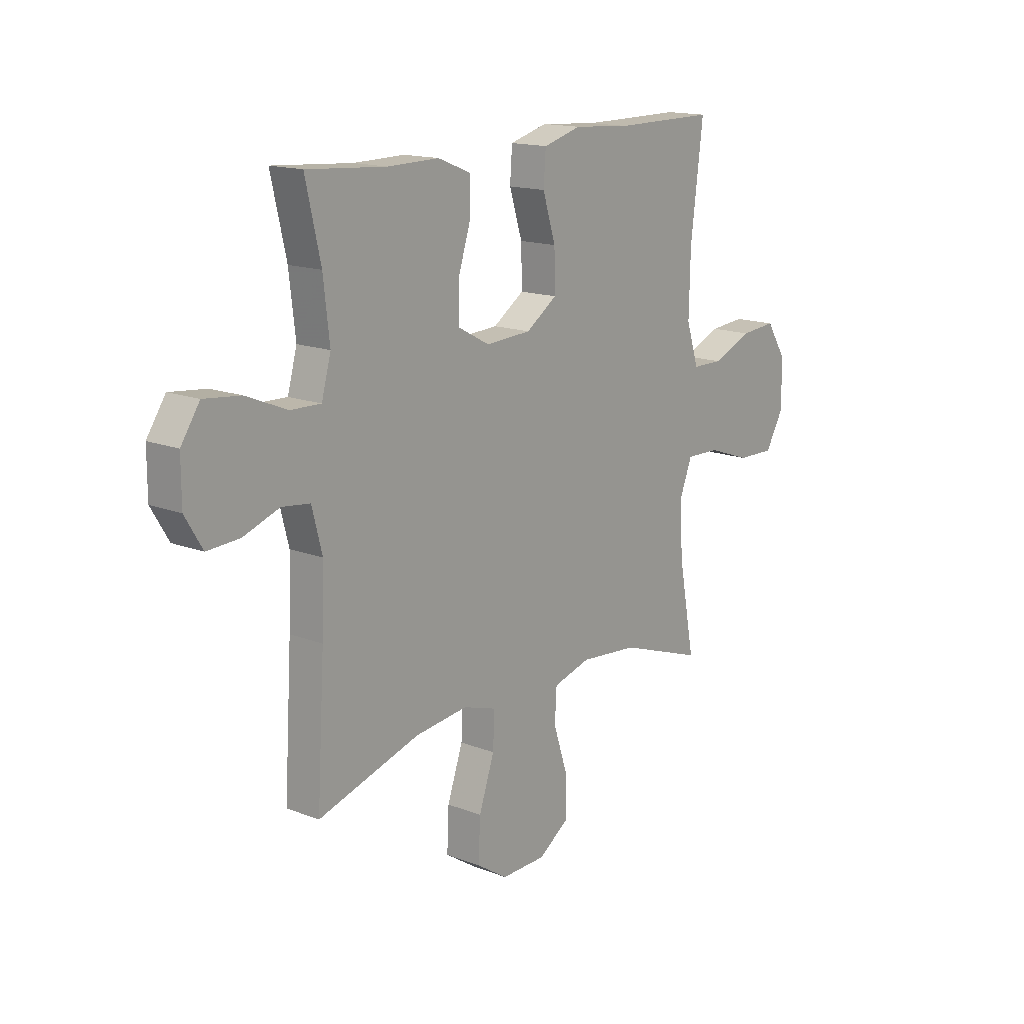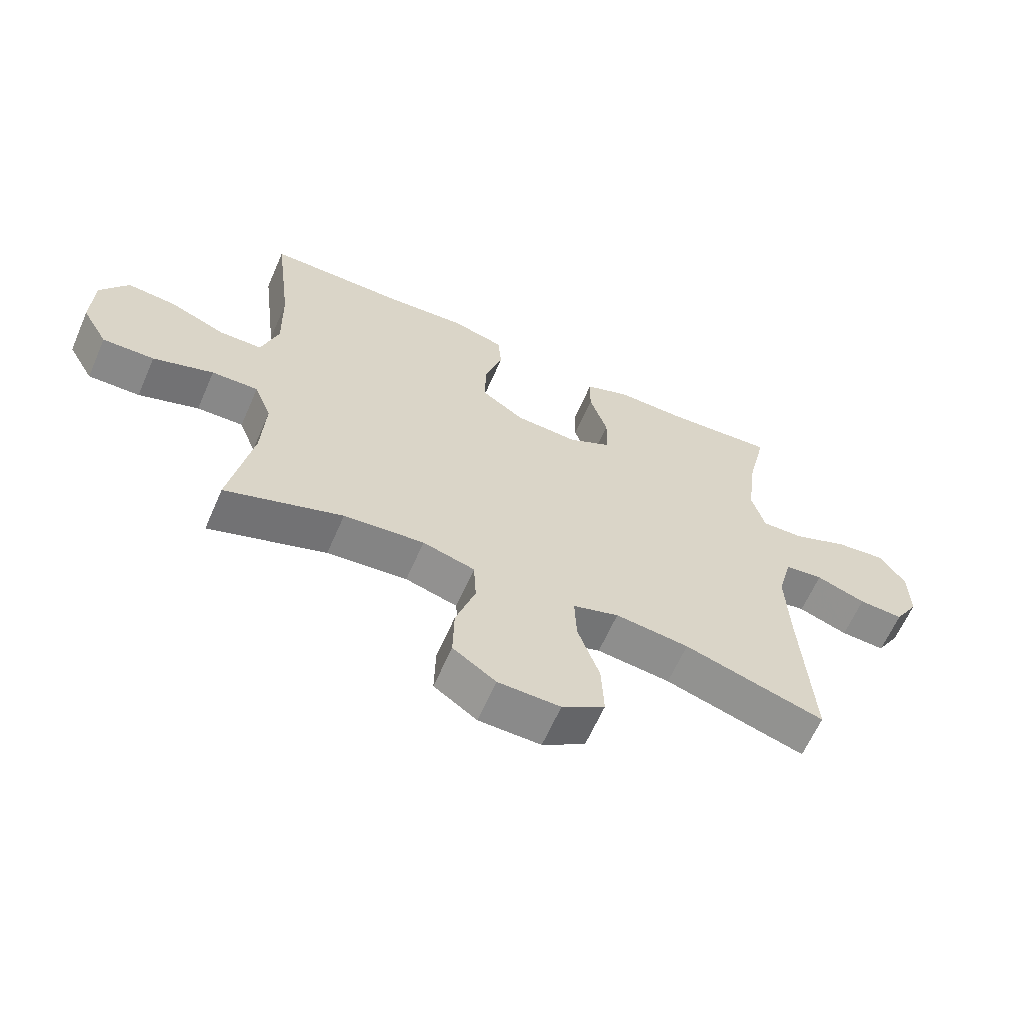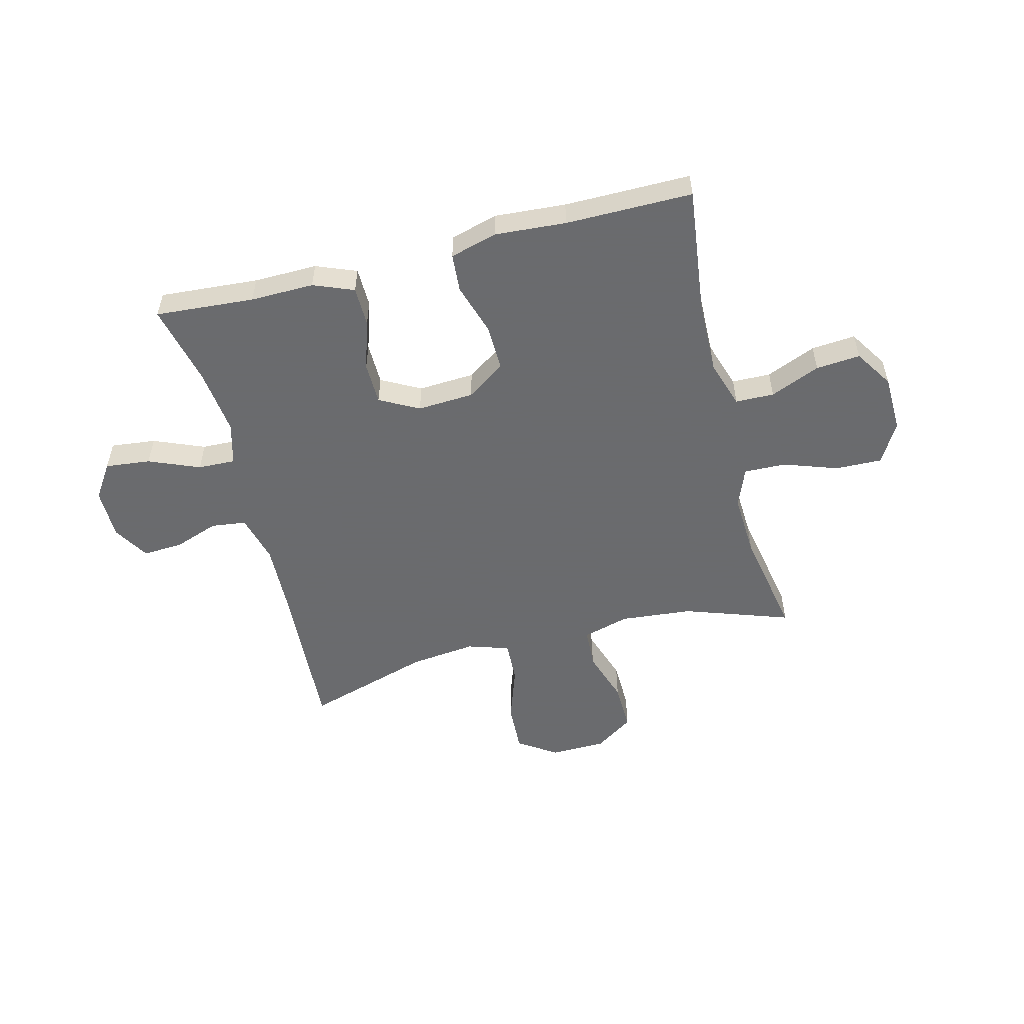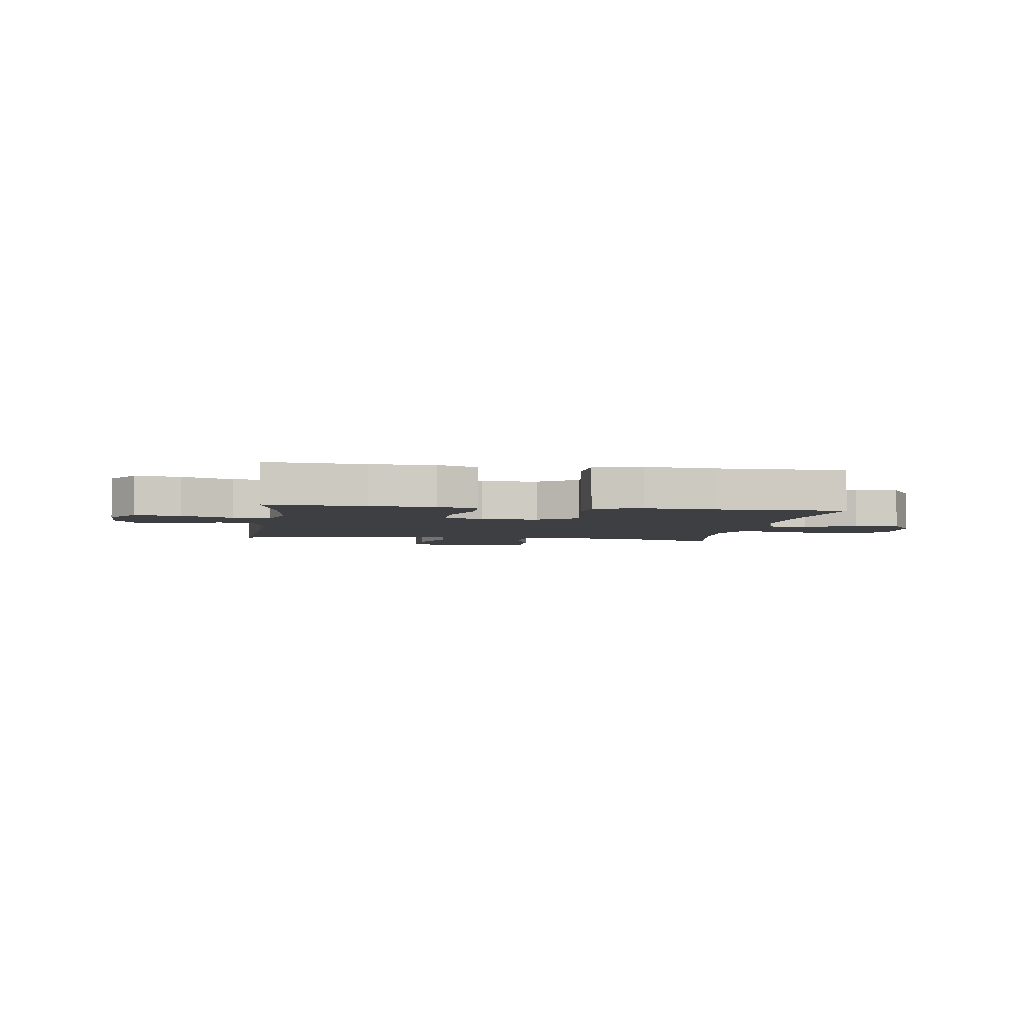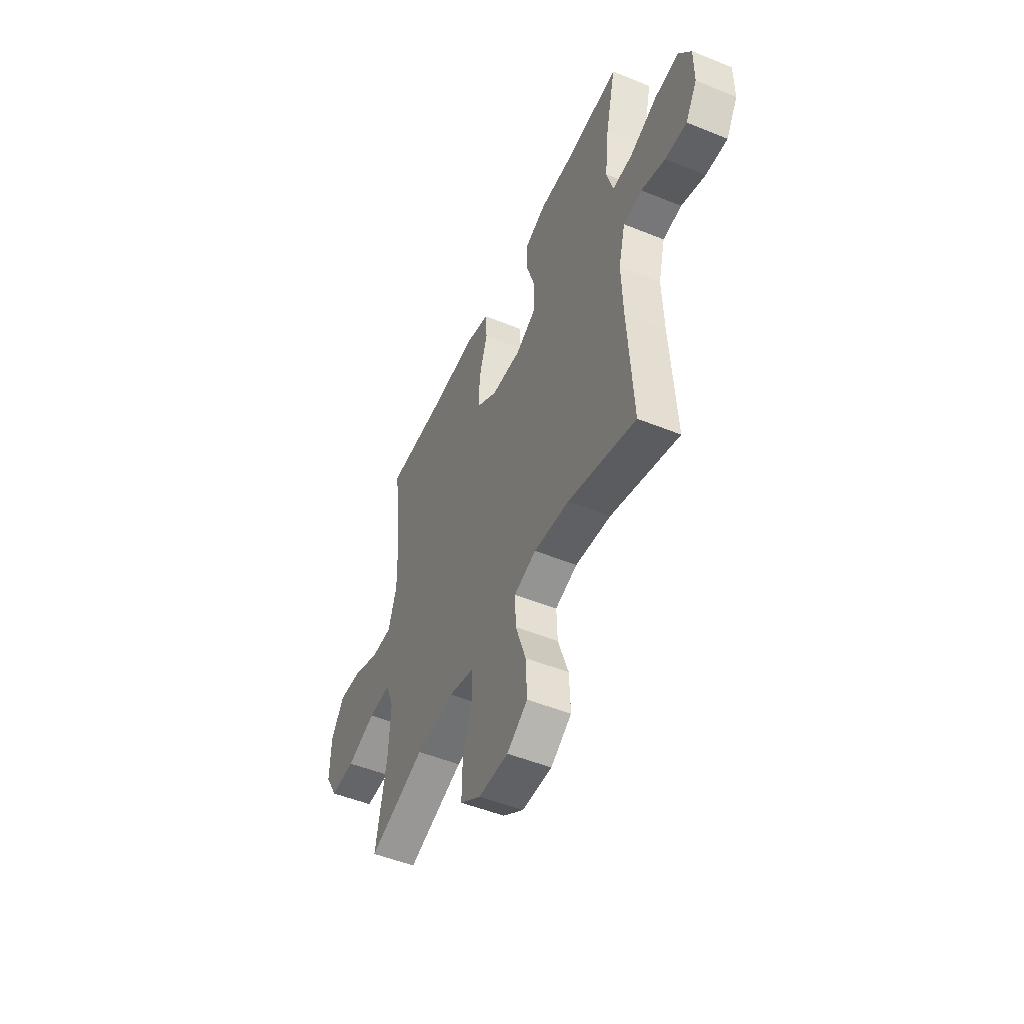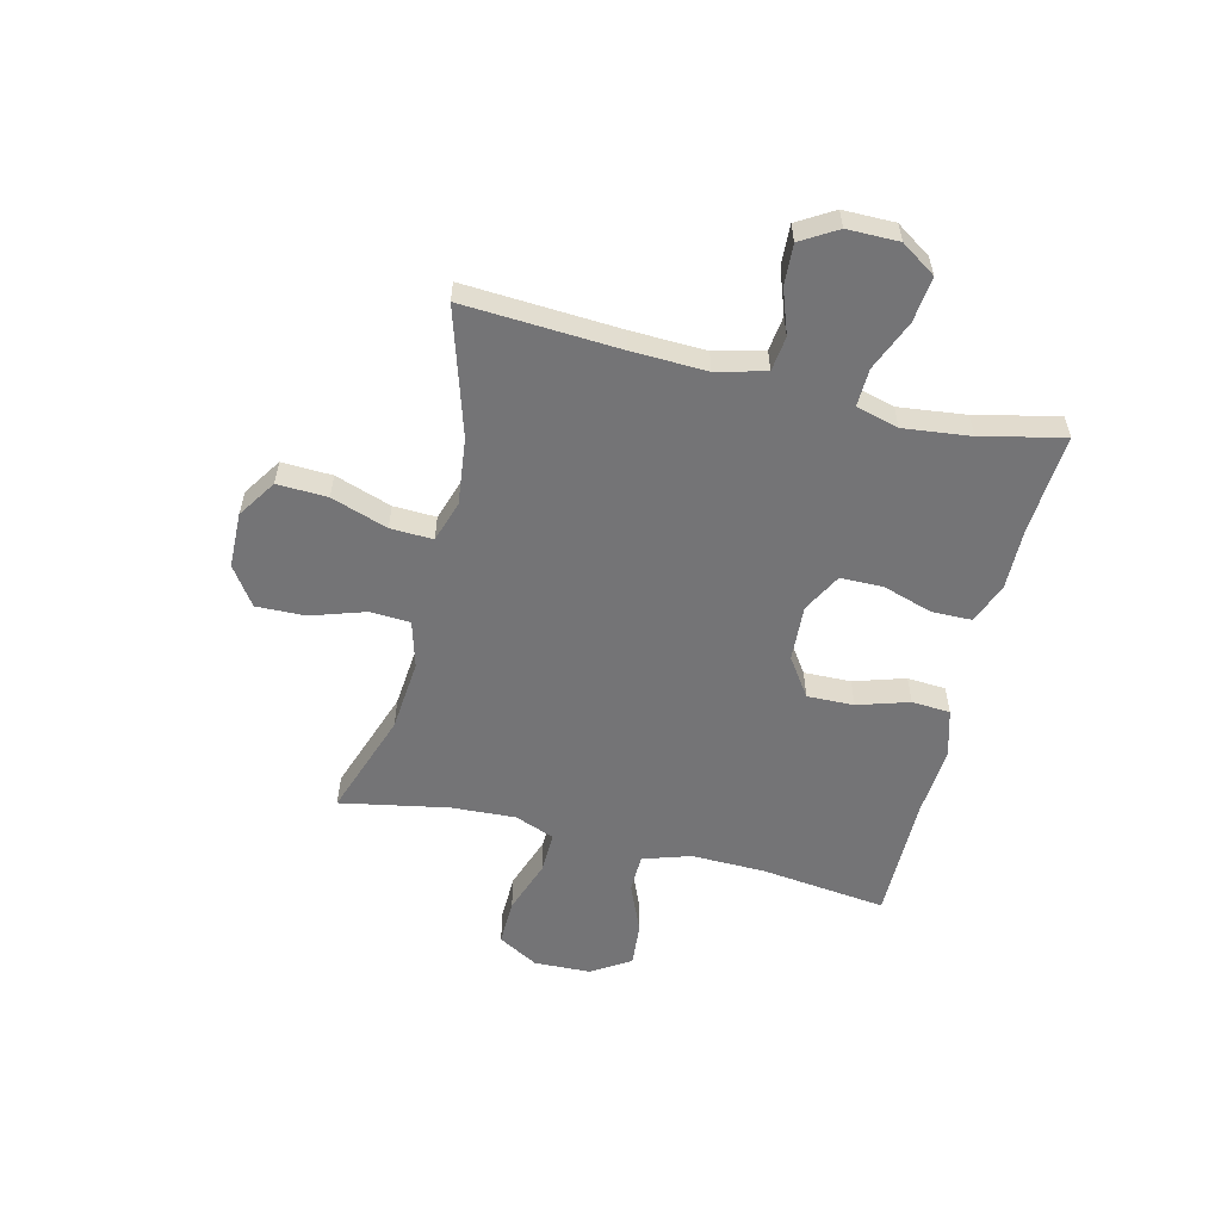
<metadata>
{"format":"obj","ext":"obj","renderer":"f3d","projection":"perspective","resolution":1024,"background":"white","views":[{"elev":15.5,"azim":-50.8,"up":"+Z"},{"elev":-63.2,"azim":156.4,"up":"+Z"},{"elev":-53.3,"azim":14.2,"up":"+Y"},{"elev":-3.9,"azim":-8.7,"up":"+Y"},{"elev":-50.3,"azim":-114.0,"up":"+Z"},{"elev":-56.3,"azim":-103.7,"up":"+Y"}]}
</metadata>
<code>
v 0.5 0.07 -0.5
v 0.309 0.07 -0.434
v 0.178 0.07 -0.422
v 0.093 0.07 -0.446
v 0.089 0.07 -0.519
v 0.121 0.07 -0.617
v 0.123 0.07 -0.706
v 0.053 0.07 -0.754
v -0.048 0.07 -0.756
v -0.118 0.07 -0.71
v -0.114 0.07 -0.619
v -0.079 0.07 -0.517
v -0.076 0.07 -0.44
v -0.151 0.07 -0.416
v -0.271 0.07 -0.43
v -0.5 0.07 -0.5
v -0.483 0.07 -0.218
v -0.478 0.07 -0.083
v -0.501 0.07 0.006
v -0.564 0.07 0.014
v -0.645 0.07 -0.015
v -0.718 0.07 -0.019
v -0.757 0.07 0.046
v -0.757 0.07 0.139
v -0.715 0.07 0.202
v -0.633 0.07 0.193
v -0.541 0.07 0.155
v -0.473 0.07 0.153
v -0.452 0.07 0.23
v -0.466 0.07 0.351
v -0.5 0.07 0.5
v -0.321 0.07 0.487
v -0.206 0.07 0.489
v -0.133 0.07 0.46
v -0.132 0.07 0.388
v -0.161 0.07 0.297
v -0.16 0.07 0.22
v -0.089 0.07 0.182
v 0.013 0.07 0.188
v 0.083 0.07 0.236
v 0.081 0.07 0.321
v 0.052 0.07 0.414
v 0.057 0.07 0.484
v 0.142 0.07 0.508
v 0.271 0.07 0.499
v 0.5 0.07 0.5
v 0.472 0.07 0.272
v 0.469 0.07 0.137
v 0.497 0.07 0.05
v 0.567 0.07 0.049
v 0.657 0.07 0.087
v 0.737 0.07 0.094
v 0.782 0.07 0.024
v 0.785 0.07 -0.08
v 0.743 0.07 -0.153
v 0.659 0.07 -0.151
v 0.561 0.07 -0.117
v 0.485 0.07 -0.115
v 0.457 0.07 -0.187
v 0.463 0.07 -0.304
v 0.5 0 -0.5
v 0.309 0 -0.434
v 0.178 0 -0.422
v 0.093 0 -0.446
v 0.089 0 -0.519
v 0.121 0 -0.617
v 0.123 0 -0.706
v 0.053 0 -0.754
v -0.048 0 -0.756
v -0.118 0 -0.71
v -0.114 0 -0.619
v -0.079 0 -0.517
v -0.076 0 -0.44
v -0.151 0 -0.416
v -0.271 0 -0.43
v -0.5 0 -0.5
v -0.483 0 -0.218
v -0.478 0 -0.083
v -0.501 0 0.006
v -0.564 0 0.014
v -0.645 0 -0.015
v -0.718 0 -0.019
v -0.757 0 0.046
v -0.757 0 0.139
v -0.715 0 0.202
v -0.633 0 0.193
v -0.541 0 0.155
v -0.473 0 0.153
v -0.452 0 0.23
v -0.466 0 0.351
v -0.5 0 0.5
v -0.321 0 0.487
v -0.206 0 0.489
v -0.133 0 0.46
v -0.132 0 0.388
v -0.161 0 0.297
v -0.16 0 0.22
v -0.089 0 0.182
v 0.013 0 0.188
v 0.083 0 0.236
v 0.081 0 0.321
v 0.052 0 0.414
v 0.057 0 0.484
v 0.142 0 0.508
v 0.271 0 0.499
v 0.5 0 0.5
v 0.472 0 0.272
v 0.469 0 0.137
v 0.497 0 0.05
v 0.567 0 0.049
v 0.657 0 0.087
v 0.737 0 0.094
v 0.782 0 0.024
v 0.785 0 -0.08
v 0.743 0 -0.153
v 0.659 0 -0.151
v 0.561 0 -0.117
v 0.485 0 -0.115
v 0.457 0 -0.187
v 0.463 0 -0.304
f 55 56 57
f 54 55 57
f 53 54 57
f 52 53 57
f 51 52 57
f 50 51 57
f 49 50 57 58
f 48 49 58 59
f 45 46 47
f 47 48 59
f 45 47 59
f 44 45 59
f 43 44 59
f 42 43 59
f 41 42 59
f 34 35 36
f 33 34 36
f 32 33 36
f 32 36 37
f 31 32 37
f 30 31 37
f 29 30 37 38
f 25 26 27
f 24 25 27
f 23 24 27
f 22 23 27
f 21 22 27
f 20 21 27
f 19 20 27 28
f 28 29 38
f 19 28 38
f 18 19 38
f 15 16 17
f 18 38 39
f 17 18 39
f 15 17 39
f 14 15 39
f 10 11 12
f 9 10 12
f 8 9 12
f 7 8 12
f 6 7 12
f 5 6 12
f 4 5 12 13
f 60 1 2
f 60 2 3
f 59 60 3
f 41 59 3
f 40 41 3
f 14 39 40
f 13 14 40
f 4 13 40
f 3 4 40
f 117 116 115
f 117 115 114
f 117 114 113
f 117 113 112
f 117 112 111
f 117 111 110
f 118 117 110 109
f 119 118 109 108
f 107 106 105
f 119 108 107
f 119 107 105
f 119 105 104
f 119 104 103
f 119 103 102
f 119 102 101
f 96 95 94
f 96 94 93
f 96 93 92
f 97 96 92
f 97 92 91
f 97 91 90
f 98 97 90 89
f 87 86 85
f 87 85 84
f 87 84 83
f 87 83 82
f 87 82 81
f 87 81 80
f 88 87 80 79
f 98 89 88
f 98 88 79
f 98 79 78
f 77 76 75
f 99 98 78
f 99 78 77
f 99 77 75
f 99 75 74
f 72 71 70
f 72 70 69
f 72 69 68
f 72 68 67
f 72 67 66
f 72 66 65
f 73 72 65 64
f 62 61 120
f 63 62 120
f 63 120 119
f 63 119 101
f 63 101 100
f 100 99 74
f 100 74 73
f 100 73 64
f 100 64 63
f 1 61 62 2
f 2 62 63 3
f 3 63 64 4
f 4 64 65 5
f 5 65 66 6
f 6 66 67 7
f 7 67 68 8
f 8 68 69 9
f 9 69 70 10
f 10 70 71 11
f 11 71 72 12
f 12 72 73 13
f 13 73 74 14
f 14 74 75 15
f 15 75 76 16
f 16 76 77 17
f 17 77 78 18
f 18 78 79 19
f 19 79 80 20
f 20 80 81 21
f 21 81 82 22
f 22 82 83 23
f 23 83 84 24
f 24 84 85 25
f 25 85 86 26
f 26 86 87 27
f 27 87 88 28
f 28 88 89 29
f 29 89 90 30
f 30 90 91 31
f 31 91 92 32
f 32 92 93 33
f 33 93 94 34
f 34 94 95 35
f 35 95 96 36
f 36 96 97 37
f 37 97 98 38
f 38 98 99 39
f 39 99 100 40
f 40 100 101 41
f 41 101 102 42
f 42 102 103 43
f 43 103 104 44
f 44 104 105 45
f 45 105 106 46
f 46 106 107 47
f 47 107 108 48
f 48 108 109 49
f 49 109 110 50
f 50 110 111 51
f 51 111 112 52
f 52 112 113 53
f 53 113 114 54
f 54 114 115 55
f 55 115 116 56
f 56 116 117 57
f 57 117 118 58
f 58 118 119 59
f 59 119 120 60
f 60 120 61 1

</code>
